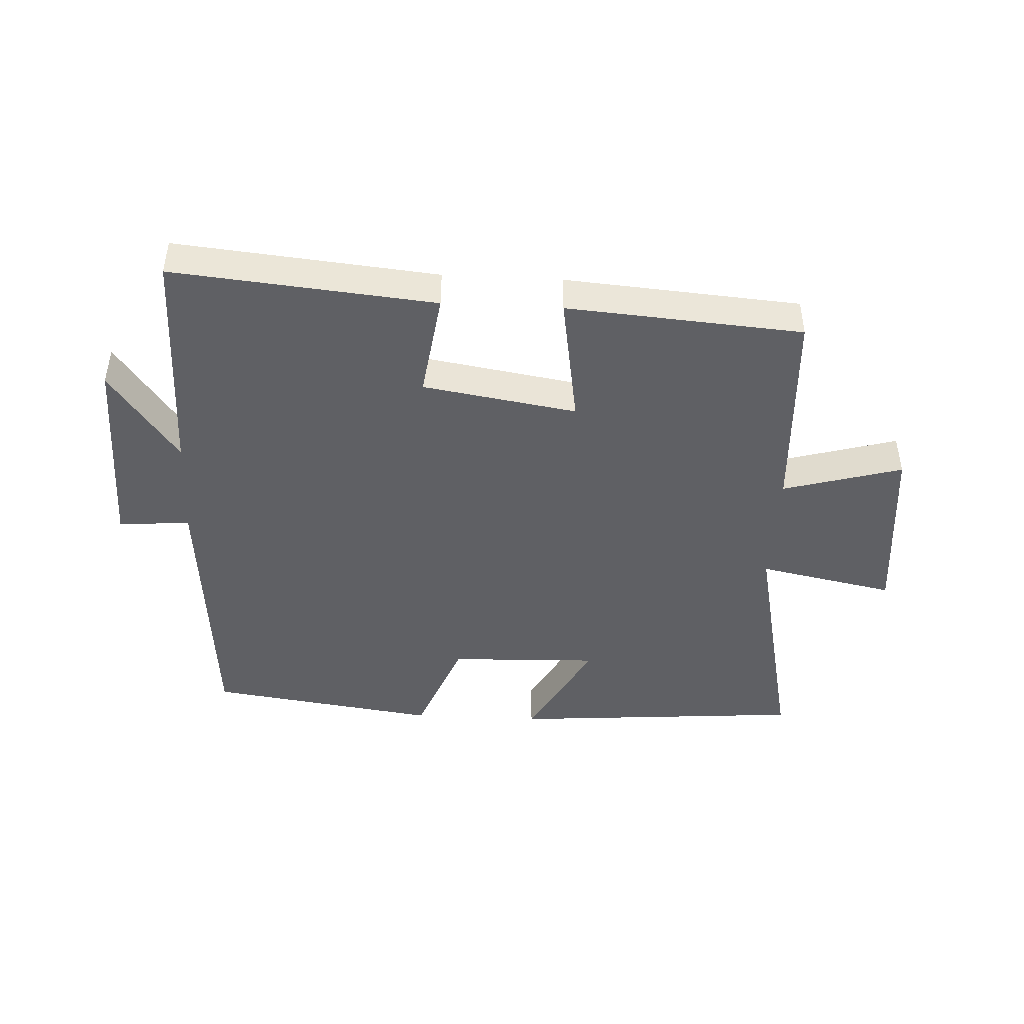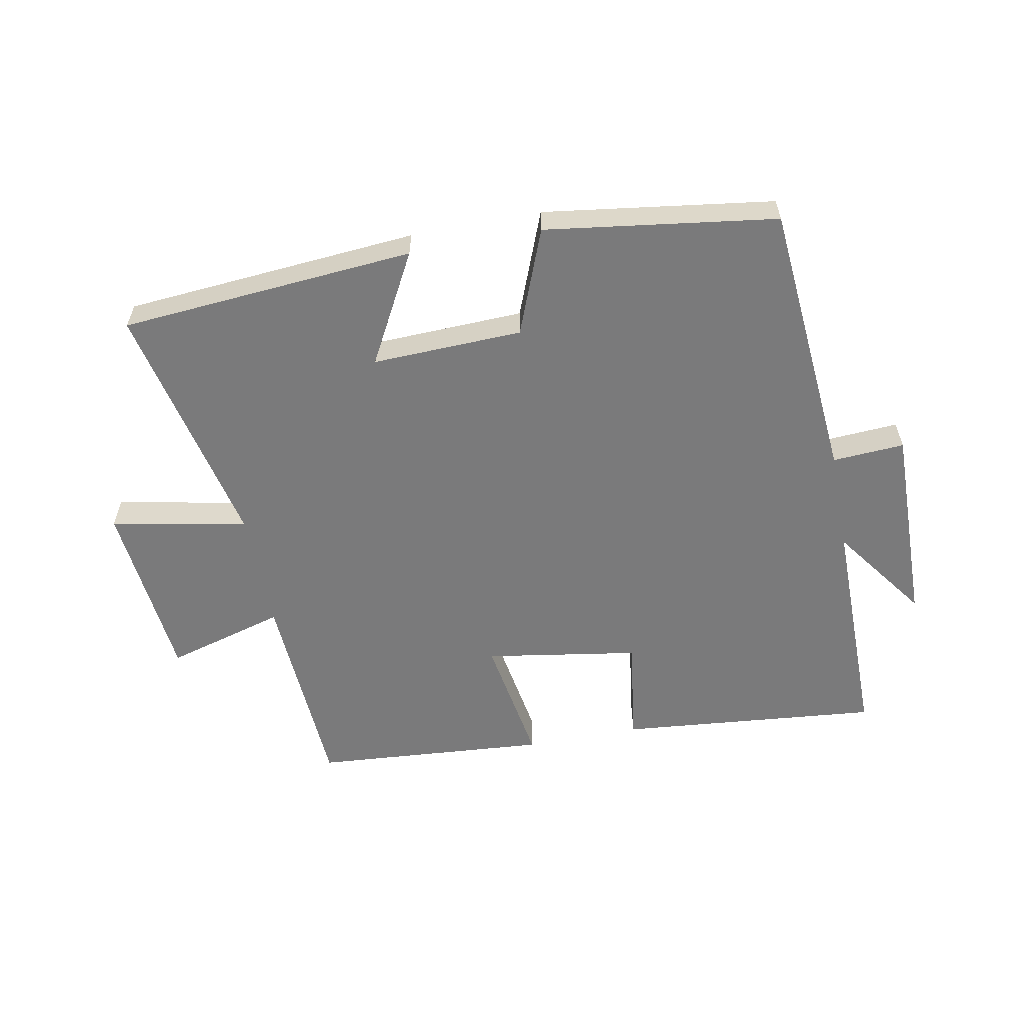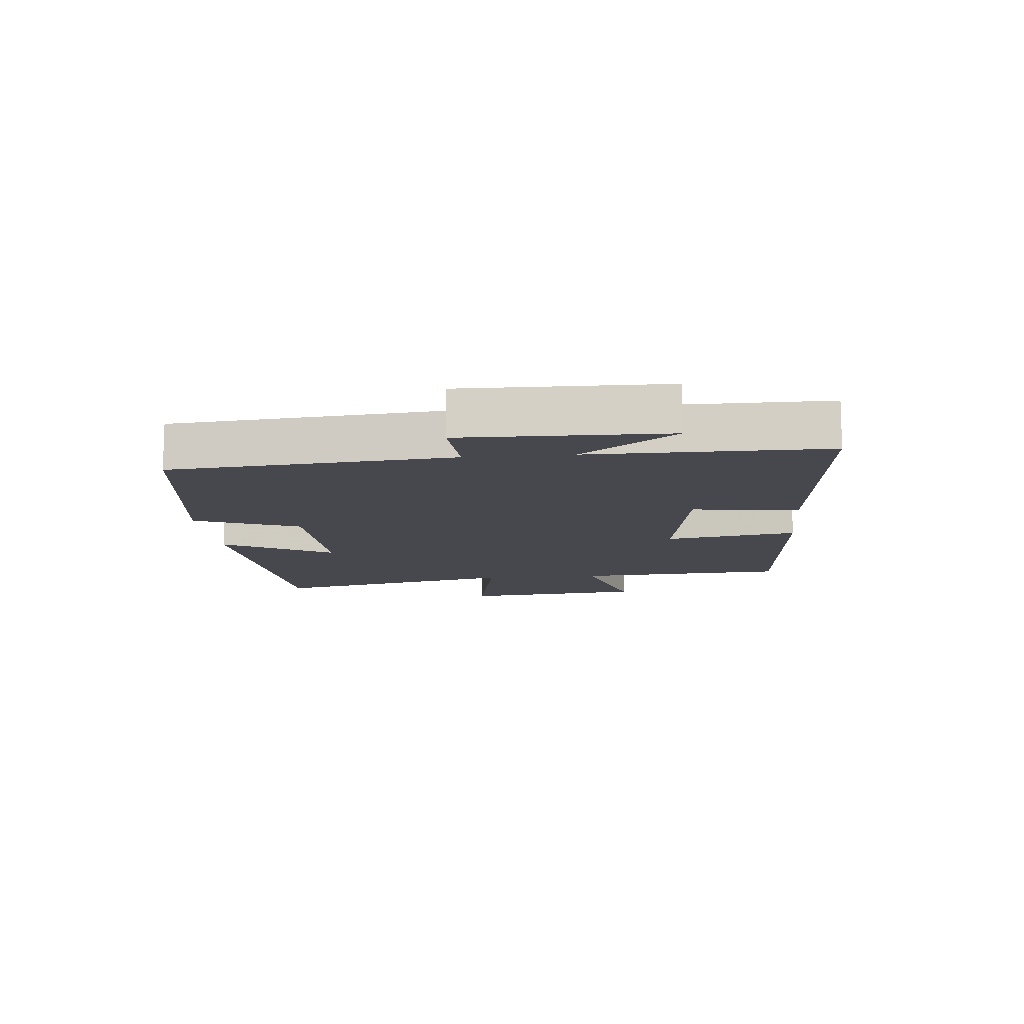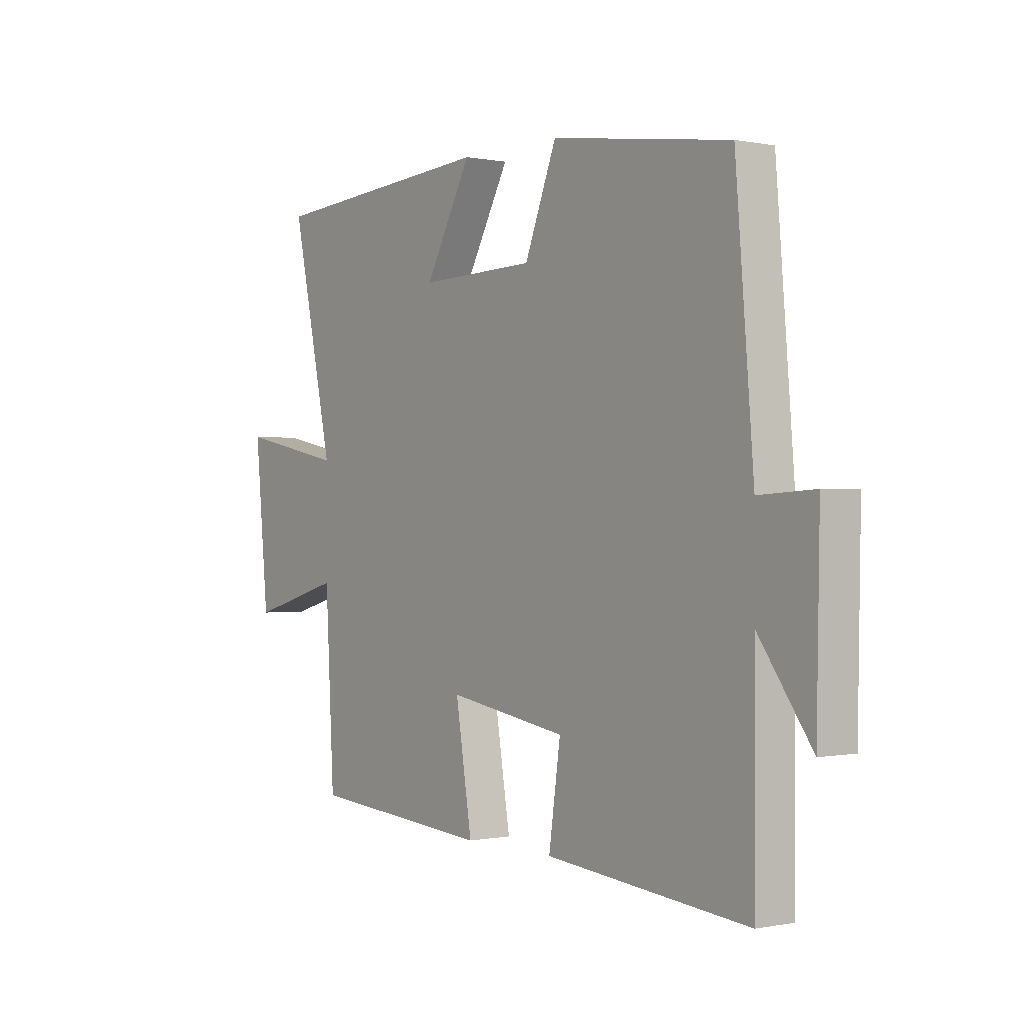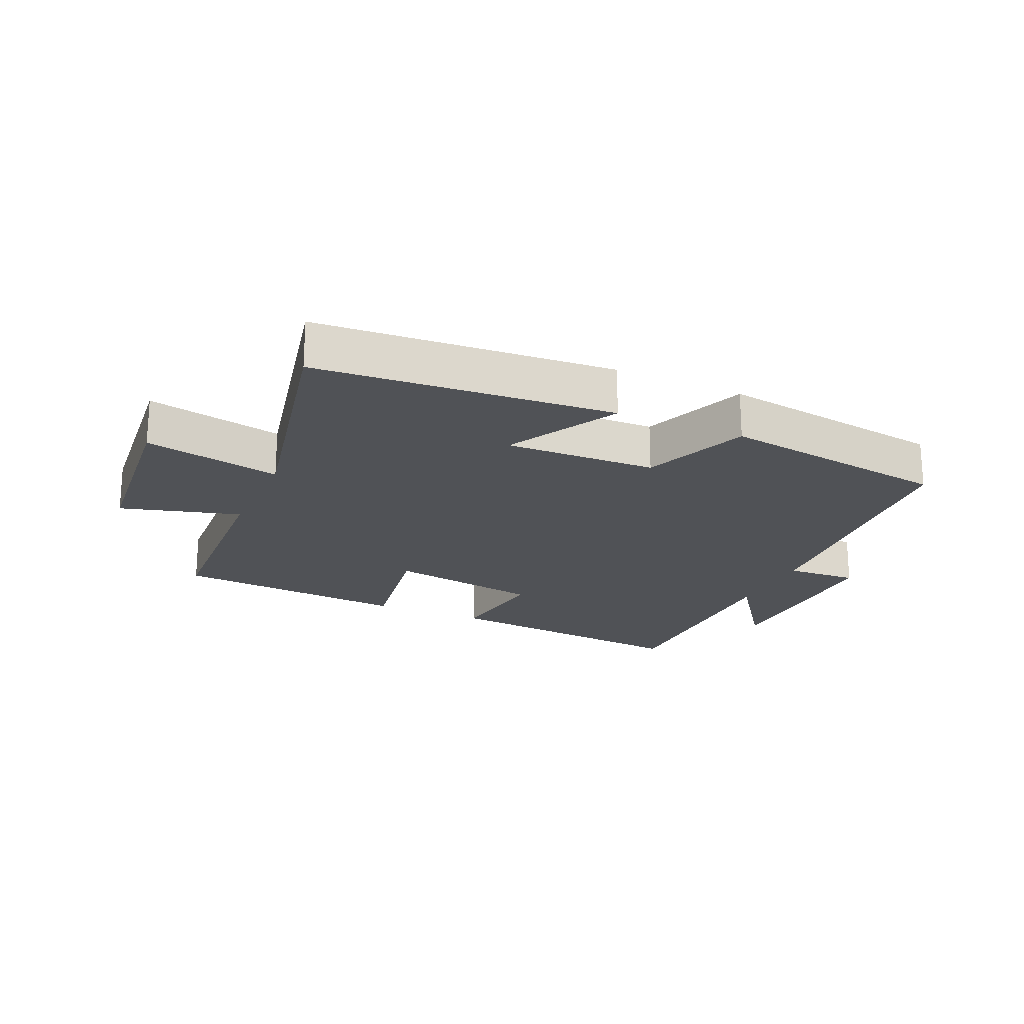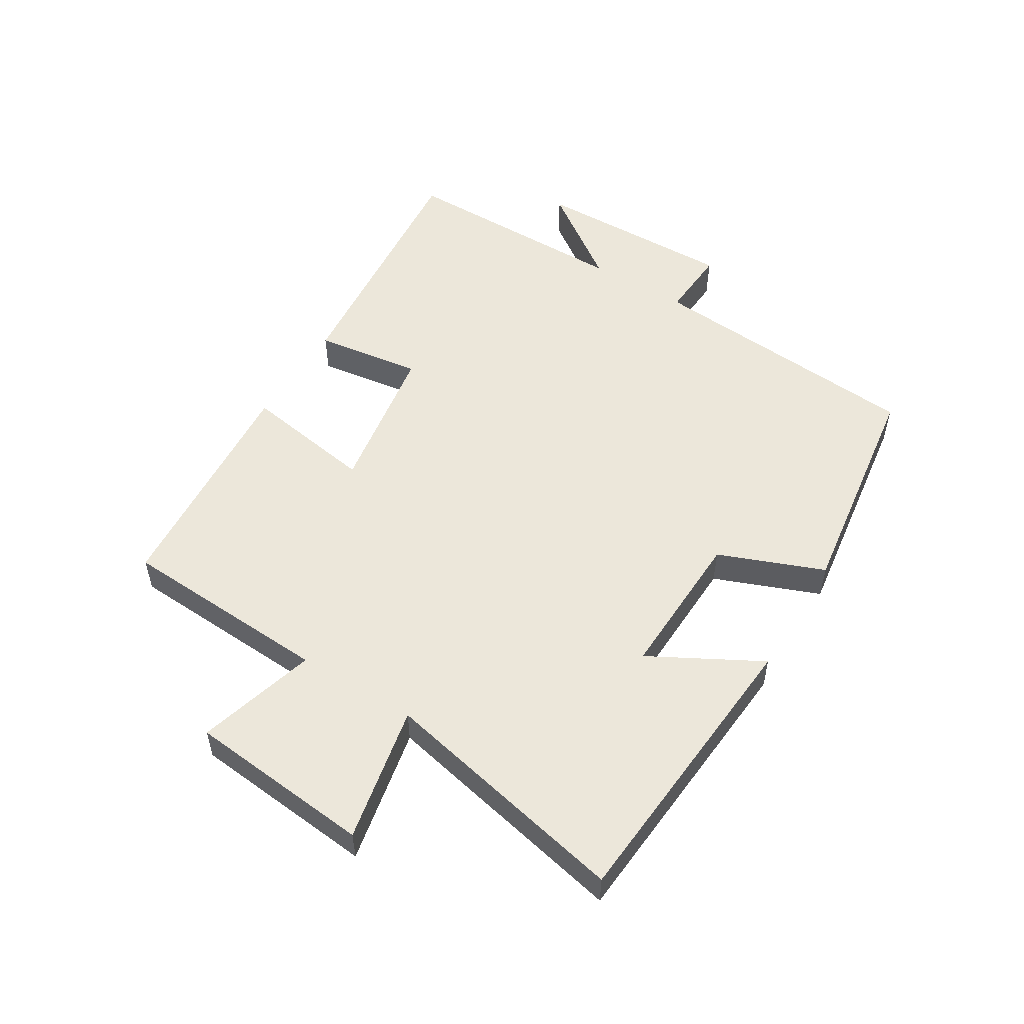
<metadata>
{"format":"obj","ext":"obj","renderer":"f3d","projection":"perspective","resolution":1024,"background":"white","views":[{"elev":-44.9,"azim":177.1,"up":"+Y"},{"elev":-58.1,"azim":10.9,"up":"+Y"},{"elev":-11.9,"azim":95.5,"up":"+Y"},{"elev":-0.1,"azim":53.2,"up":"+Z"},{"elev":-20.8,"azim":-24.2,"up":"+Y"},{"elev":53.0,"azim":-58.5,"up":"+Y"}]}
</metadata>
<code>
v -0.482 0.07 -0.471
v -0.5 0.07 -0.133
v -0.69 0.07 -0.187
v -0.718 0.07 0.107
v -0.5 0.07 0.063
v -0.586 0.07 0.463
v -0.115 0.07 0.5
v -0.211 0.07 0.324
v 0.029 0.07 0.332
v 0.095 0.07 0.5
v 0.463 0.07 0.448
v 0.5 0.07 0
v 0.615 0.07 0.007
v 0.609 0.07 -0.317
v 0.5 0.07 -0.166
v 0.5 0.07 -0.54
v 0.082 0.07 -0.5
v 0.106 0.07 -0.329
v -0.14 0.07 -0.289
v -0.106 0.07 -0.5
v -0.482 0 -0.471
v -0.5 0 -0.133
v -0.69 0 -0.187
v -0.718 0 0.107
v -0.5 0 0.063
v -0.586 0 0.463
v -0.115 0 0.5
v -0.211 0 0.324
v 0.029 0 0.332
v 0.095 0 0.5
v 0.463 0 0.448
v 0.5 0 0
v 0.615 0 0.007
v 0.609 0 -0.317
v 0.5 0 -0.166
v 0.5 0 -0.54
v 0.082 0 -0.5
v 0.106 0 -0.329
v -0.14 0 -0.289
v -0.106 0 -0.5
f 19 20 1 2
f 18 19 2
f 15 16 17 18
f 15 18 2
f 12 13 14 15
f 12 15 2
f 9 10 11 12
f 8 9 12 2
f 5 6 7 8
f 5 8 2 3
f 3 4 5
f 22 21 40 39
f 22 39 38
f 38 37 36 35
f 22 38 35
f 35 34 33 32
f 22 35 32
f 32 31 30 29
f 22 32 29 28
f 28 27 26 25
f 23 22 28 25
f 25 24 23
f 1 21 22 2
f 2 22 23 3
f 3 23 24 4
f 4 24 25 5
f 5 25 26 6
f 6 26 27 7
f 7 27 28 8
f 8 28 29 9
f 9 29 30 10
f 10 30 31 11
f 11 31 32 12
f 12 32 33 13
f 13 33 34 14
f 14 34 35 15
f 15 35 36 16
f 16 36 37 17
f 17 37 38 18
f 18 38 39 19
f 19 39 40 20
f 20 40 21 1

</code>
